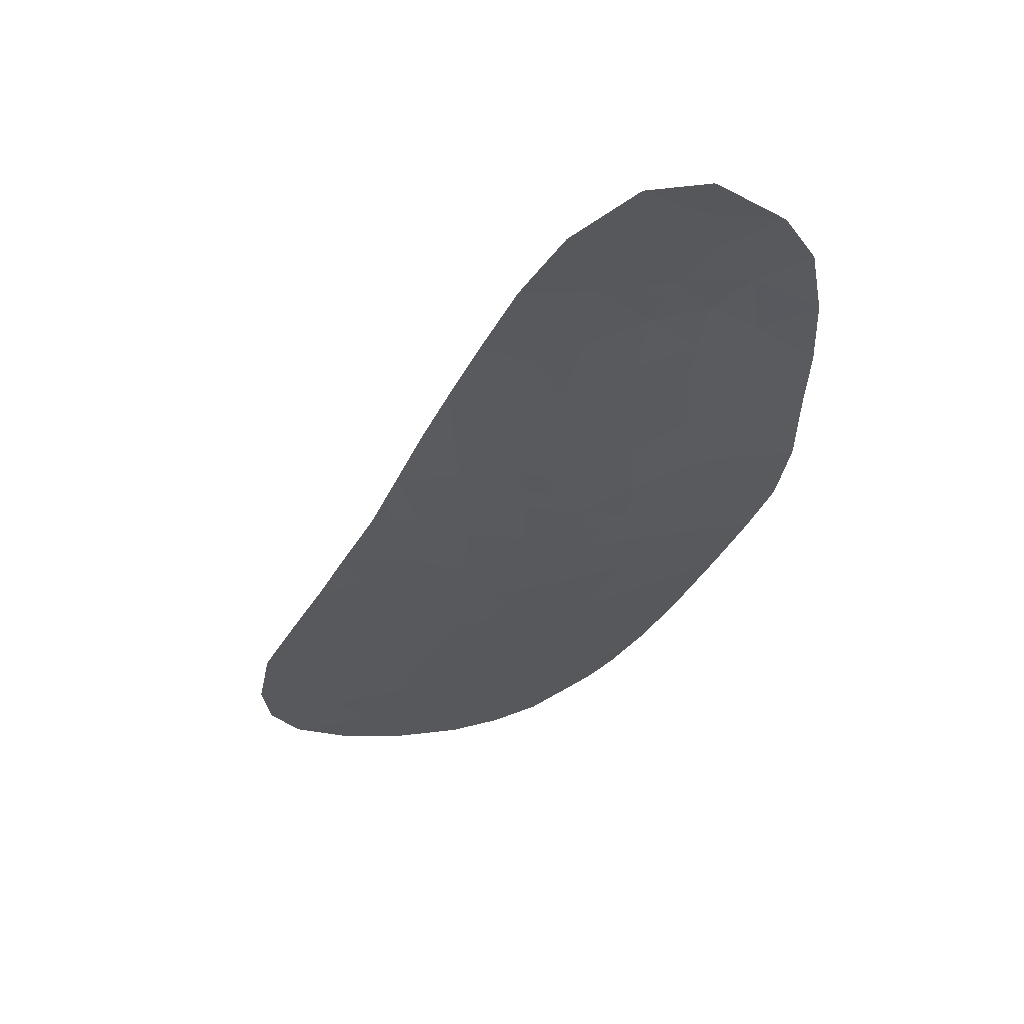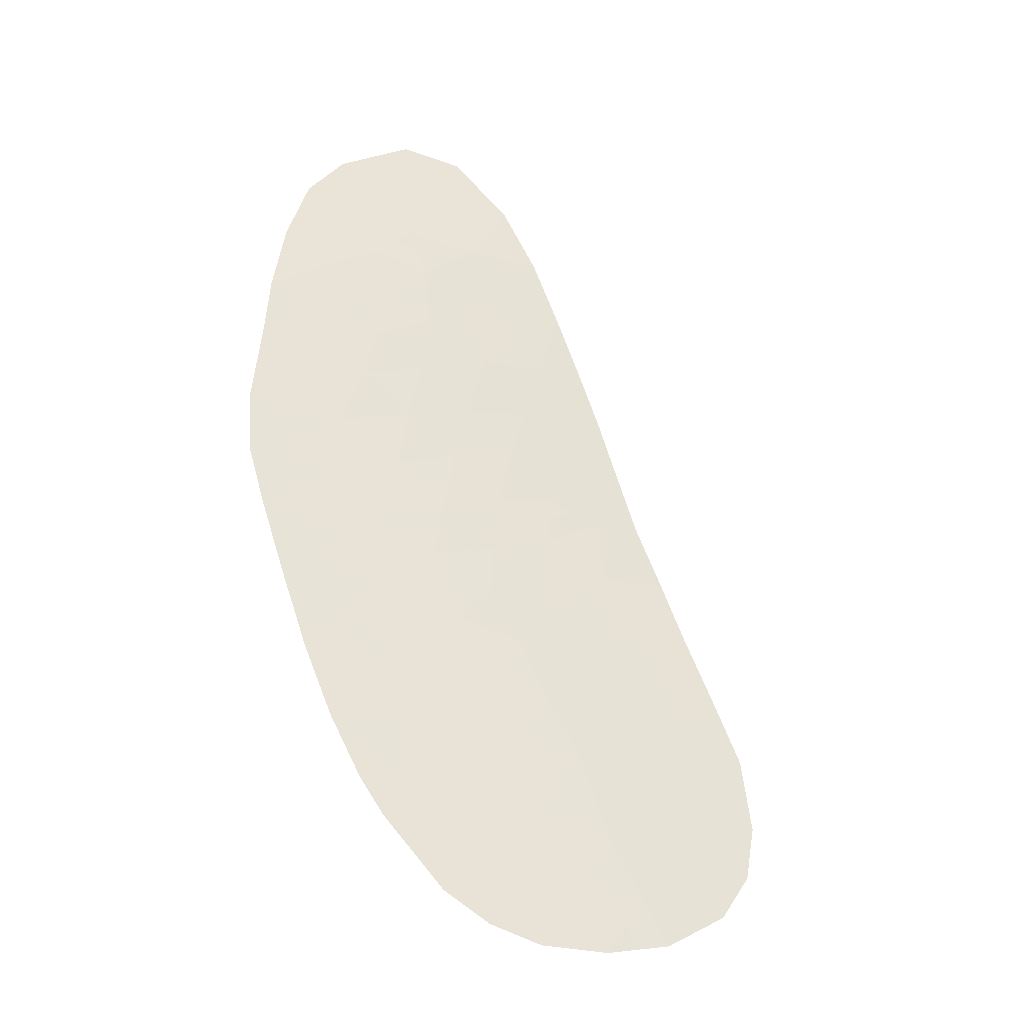
<metadata>
{"format":"obj","ext":"obj","renderer":"f3d","projection":"perspective","resolution":1024,"background":"white","views":[{"elev":77.9,"azim":172.0,"up":"+Z"},{"elev":-59.0,"azim":-21.6,"up":"+Z"}]}
</metadata>
<code>
v -53.89 130.1 23.94
v -55.33 130 23.84
v -52.86 128.9 27.56
v -58.5 124.5 38.16
v -59.72 124.8 37.23
v -51.17 129.6 25.96
v -51.79 129.9 24.78
v -57.04 129.9 23.65
v -55.71 127.8 29.76
v -54.57 128.1 29.09
v -54.31 127.2 31.58
v -60.07 124.6 37.97
v -60.35 129.5 24.64
v -55.49 127.2 31.12
v -54.38 128.6 27.99
v -54.16 129.2 26.48
v -48.67 131.3 21.43
v -49.22 131.6 20.27
v -55.59 129.2 26.04
v -55.51 130.8 21.52
v -51.38 130.8 22.39
v -57.64 125.4 35.26
v -58.73 125.8 34.03
v -61.13 128.9 26.18
v -54.53 130.5 22.55
v -56.93 127.3 30.53
v -50.67 129.3 26.94
v -51.72 129.2 26.98
v -55.56 131.7 18.58
v -51.97 130.4 23.46
v -50.92 130.4 23.58
v -52.95 127.7 30.69
v -52.87 130.6 22.65
v -61.71 128.5 27.39
v -58.61 130.6 21.58
v -57.74 131 20.41
v -57.05 130.5 22.17
v -55.97 125.4 35.68
v -52.73 130.1 24.05
v -50.46 131.9 19.15
v -59.96 125.8 34.15
v -59.29 125.4 35.14
v -54.47 131.9 18.2
v -59.47 130.1 22.96
v -50.46 130.1 24.64
v -49.9 129.8 25.75
v -53.31 132 18.15
v -54.18 131.6 19.22
v -60.86 128.3 27.79
v -58.85 128.9 26.3
v -59.45 129.3 25.31
v -58.13 128.5 27.36
v -57.92 129.4 25.14
v -52.21 128.3 29.36
v -54.34 126.6 33.06
v -59.61 127.2 30.48
v -60.01 125.1 36.08
v -62.06 127.9 28.88
v -57.05 127.9 29.16
v -55.32 126.7 32.57
v -57.28 126.1 33.64
v -62.3 126 33.8
v -61.02 126.1 33.34
v -59.54 126.7 31.72
v -59.72 126.3 32.95
v -56.78 126.7 32.14
v -57.06 128.4 27.83
v -53.3 129.7 25.12
v -58.69 125 36.48
v -62.3 126.6 32.14
v -58.36 127.6 29.79
v -48.99 130.4 24.27
v -49.8 130.5 23.56
v -53.22 128.3 28.99
v -59.92 127.9 29
v -57 124.9 37.03
v -59.9 124.5 38.11
v -56.92 130.9 20.89
v -57.09 131.3 19.75
v -55.46 131.2 20.15
v -48.59 130.9 22.68
v -61.4 125 36.7
v -51.83 132 18.5
v -51.4 128.8 28.13
v -62.18 127.2 30.73
v -49.97 130.9 22.46
v -56.29 129.5 25.04
v -58.37 126.4 32.62
v -53.61 127.1 31.86
v -58.22 130.1 22.91
v -54.76 129.6 25.08
v -58.31 128.1 28.45
v -60.89 126.7 31.98
v -57.09 129 26.42
v -62.06 125.4 35.47
v -60.86 125.5 34.95
v -55.1 126 34.27
v -55.7 128.8 27.2
v -60.87 127.4 30.02
v -51.12 131.6 19.95
v -60.62 127 30.98
v -50.39 131.2 21.27
v -58.26 127 31.22
v -53.9 131 20.97
v -54.38 127.7 30.2
v -58.74 129.7 24.1
v -56.17 126.2 33.45
v -59.53 128.4 27.51
v -56.43 125.8 34.46
v -52.06 131.1 21.13
v -52.73 131.6 19.65
v -52.5 129.4 26.15
v -55.74 128.3 28.5
v -55.89 130.3 22.75
v -54.21 130.3 23.25
v -54.61 130 23.89
v -54.93 130.2 23.2
v -59.2 124.5 38.13
v -59.81 124.7 37.67
v -59.11 124.6 37.69
v -55.04 127.7 29.98
v -55.14 128 29.42
v -54.47 127.9 29.65
v -54.9 127.2 31.35
v -54.93 127.5 30.66
v -54.34 127.4 30.89
v -60.73 124.8 37.34
v -60.56 124.9 36.97
v -59.89 124.7 37.6
v -53.62 128.7 27.78
v -54.27 128.9 27.23
v -53.51 129 27.02
v -51.88 130.2 24.12
v -51.45 130.4 23.52
v -51.35 130.2 24.18
v -51.68 130.6 22.92
v -51.15 130.6 22.98
v -61.42 128.7 26.79
v -60.99 128.6 26.99
v -61.28 128.4 27.59
v -58.17 130.8 20.99
v -57.33 130.9 20.65
v -57.76 130.7 21.23
v -56.49 125.1 36.36
v -57.32 125.2 36.15
v -56.8 125.4 35.47
v -55.51 131.5 19.36
v -54.87 131.7 18.9
v -54.82 131.4 19.69
v -50.18 130 25.19
v -50.54 129.7 25.85
v -50.81 129.9 25.3
v -51.48 129.8 25.37
v -51.12 130 24.71
v -52.57 132 18.33
v -52.28 131.8 19.08
v -53.02 131.8 18.9
v -58.38 129.2 25.72
v -57.5 129.2 25.78
v -57.97 128.9 26.36
v -54.83 126.6 32.81
v -54.72 126.3 33.66
v -55.21 126.3 33.42
v -49.53 131.3 21.35
v -49.81 131.4 20.77
v -48.95 131.5 20.85
v -57.46 125.8 34.45
v -58.18 125.6 34.65
v -58 126 33.84
v -62.3 126.3 32.97
v -61.66 126.4 32.74
v -61.66 126.1 33.57
v -49.19 130.7 23.12
v -49.88 130.7 23.01
v -49.28 130.9 22.57
v -59.22 126 33.49
v -59.34 125.8 34.09
v -59.84 126 33.55
v -57.6 128.5 27.59
v -57.61 128.8 26.89
v -57.07 128.7 27.12
v -53.7 130.5 22.6
v -54.21 130.8 21.76
v -53.38 130.8 21.81
v -54.71 130.9 21.25
v -55.02 130.6 22.04
v -54.48 128.4 28.54
v -55.16 128.2 28.8
v -55.06 128.4 28.25
v -50.92 129.5 26.45
v -51.19 129.3 26.96
v -51.45 129.4 26.47
v -52.11 129.3 26.56
v -51.84 129.5 26.05
v -60.94 125.8 34.15
v -61.58 125.8 34.38
v -57.85 124.9 36.76
v -58.16 125.2 35.87
v -59.14 127.7 29.4
v -58.98 127.4 30.14
v -59.76 127.5 29.74
v -52.55 129.8 24.95
v -53.02 129.9 24.59
v -52.26 130 24.42
v -55.6 127.5 30.44
v -57.75 124.7 37.59
v -58.6 124.8 37.32
v -59.2 124.9 36.86
v -59.86 125 36.65
v -59.35 125.1 36.28
v -55.72 128.5 27.85
v -55.04 128.7 27.59
v -49.32 131.1 21.94
v -48.63 131.1 22.05
v -52.15 129.7 25.47
v -52.9 129.6 25.63
v -55.61 130.2 23.29
v -56.18 130 23.74
v -56.46 130.1 23.2
v -60.71 125 36.39
v -56.38 127.8 29.46
v -56.39 128.1 28.83
v -55.72 128 29.13
v -56.38 128.6 27.51
v -56.4 128.3 28.17
v -58.9 126.9 31.47
v -59.57 127 31.1
v -58.93 127.1 30.85
v -60.99 127.9 28.94
v -60.39 127.6 29.51
v -61.46 127.7 29.45
v -56.21 127.3 30.83
v -56.32 127.6 30.15
v -52.42 130.5 23.05
v -52.12 130.7 22.52
v -61.88 128.2 28.13
v -61.46 128.1 28.34
v -48.79 130.7 23.48
v -49.39 130.5 23.91
v -56.28 131.2 19.95
v -56.19 131.1 20.52
v -57 131.1 20.32
v -55.49 131 20.84
v -56.22 130.8 21.2
v -51.59 131.4 20.54
v -50.76 131.4 20.61
v -51.23 131.2 21.2
v -51.47 131.8 19.23
v -51.92 131.6 19.8
v -59.98 124.5 38.04
v -53.33 129.3 26.31
v -53.73 129.4 25.8
v -52.35 130.2 23.76
v -53.28 127.4 31.27
v -53.96 127.2 31.72
v -53.63 127.4 31.13
v -53.66 127.7 30.45
v -52.13 128.9 27.84
v -52.29 129 27.27
v -51.56 129 27.56
v -57.68 128.3 28.14
v -58.22 128.3 27.9
v -62.12 127.5 29.8
v -61.52 127.3 30.37
v -50.28 129.6 26.34
v -50.44 130.7 23.02
v -50.67 130.8 22.42
v -59.91 129.8 23.8
v -59.1 129.9 23.53
v -59.55 129.6 24.37
v -59.62 125.6 34.64
v -59.01 125.6 34.59
v -55.64 126.1 33.86
v -55.75 126.5 33.01
v -57.41 131.1 20.08
v -58.41 130.4 22.24
v -57.83 130.5 21.87
v -57.64 130.3 22.54
v -57.63 130 23.28
v -57.05 130.2 22.91
v -56.28 130.6 21.85
v -56.99 130.7 21.53
v -55.7 130.5 22.13
v -56.47 130.4 22.46
v -56.05 126.7 32.35
v -56.14 127 31.63
v -55.41 126.9 31.84
v -58.31 127.3 30.5
v -58.55 126.1 33.33
v -57.82 126.2 33.13
v -59.9 129.4 24.98
v -60.29 129.1 25.75
v -60.74 129.2 25.41
v -54.32 129.8 24.51
v -55.04 129.8 24.46
v -55.52 129.6 25.06
v -55.81 129.7 24.44
v -52.68 129.1 26.85
v -62.24 126.9 31.43
v -61.53 126.9 31.35
v -61.6 126.6 32.06
v -51.04 129.1 27.53
v -52.58 128 30.02
v -53.09 128 29.84
v -52.72 128.3 29.17
v -58.99 125.2 35.81
v -58.46 125.4 35.2
v -50.36 130.5 23.57
v -50.13 130.3 24.1
v -50.69 130.3 24.11
v -49.45 130.1 25.01
v -49.73 130.2 24.46
v -56.66 129.7 24.34
v -53.31 130.1 24
v -53.6 129.9 24.53
v -56.33 131.5 19.16
v -58.84 130.1 22.93
v -58.48 129.9 23.5
v -57.89 129.8 23.87
v -56.99 127.6 29.85
v -53.97 126.9 32.46
v -54.32 126.9 32.32
v -59.15 129.1 25.81
v -58.69 129.3 25.22
v -53.38 130.3 23.3
v -52.8 130.3 23.35
v -54.93 129 26.84
v -49.84 131.8 19.71
v -50.17 131.6 20.11
v -50.79 131.7 19.55
v -50.89 131 21.83
v -50.18 131 21.87
v -51.81 128.6 28.75
v -52.31 128.6 28.56
v -53.04 128.6 28.27
v -59.05 126.3 32.78
v -53.89 132 18.18
v -53.75 131.8 18.69
v -54.32 131.8 18.71
v -58.49 128.7 26.83
v -57.1 129.4 25.09
v -56.69 129.2 25.73
v -54.82 126.9 32.07
v -59.04 130.3 22.27
v -56.85 126 34.05
v -57.03 125.6 34.86
v -59.65 125.3 35.61
v -58.32 126.7 31.92
v -58.95 126.6 32.17
v -55.94 129.3 25.54
v -56.34 129.1 26.23
v -62.18 125.7 34.64
v -61.46 125.5 35.21
v -60.08 125.5 35.05
v -60.41 125.7 34.55
v -60.44 125.3 35.52
v -61.73 125.2 36.09
v -61.13 125.3 35.83
v -60.49 125.9 33.75
v -60.37 126.2 33.14
v -57.52 126.9 31.68
v -57.6 127.2 30.87
v -56.85 127 31.34
v -59.11 128 28.72
v -58.33 127.8 29.12
v -60.39 128.1 28.4
v -60.19 128.4 27.65
v -59.73 128.1 28.26
v -59.19 128.7 26.91
v -58.83 128.5 27.43
v -58.92 128.3 27.98
v -54.03 129.6 25.1
v -55.54 125.7 34.97
v -56.2 125.6 35.07
v -55.77 125.9 34.36
v -57.48 129.7 24.39
v -59.63 126.5 32.33
v -60.96 126.4 32.66
v -60.31 126.5 32.46
v -60.21 126.7 31.85
v -61.4 127.1 30.86
v -60.75 126.9 31.48
v -55.17 129.4 25.56
v -54.46 129.4 25.78
v -54.87 129.2 26.26
v -55.64 129 26.62
v -56.39 128.9 26.81
v -52.98 131.1 21.05
v -52.47 130.8 21.89
v -57.64 127.5 30.16
v -57.7 127.7 29.48
v -53.32 131.3 20.31
v -52.4 131.3 20.39
v -60.24 127.3 30.25
v -53.8 128.4 28.49
v -57.68 128 28.8
v -57.05 128.2 28.49
v -60.74 127.2 30.5
v -60.11 127.1 30.73
v -53.9 128.2 29.04
v -53.8 128 29.6
v -51.15 131.9 18.83
v -51.72 131 21.76
v -60.08 126.9 31.35
v -57.57 126.6 32.38
v -57.03 126.4 32.89
v -54.68 131.1 20.56
v -54.04 131.3 20.09
v -59.1 129.5 24.7
v -58.33 129.6 24.62
v -56.47 126.5 32.8
v -59.99 128.9 26.24
v -56.3 126 33.95
v -56.72 126.2 33.54
v -53.45 131.6 19.44
v -60.33 128.7 26.85
v -55.02 131.8 18.39
v -55.21 130.4 22.65
f 25 115 117
f 115 1 116
f 115 116 117
f 117 116 2
f 4 118 120
f 118 77 119
f 118 119 120
f 120 119 5
f 105 121 123
f 121 9 122
f 121 122 123
f 123 122 10
f 11 124 126
f 124 14 125
f 124 125 126
f 126 125 105
f 12 127 129
f 127 82 128
f 127 128 129
f 129 128 5
f 3 130 132
f 130 15 131
f 130 131 132
f 132 131 16
f 7 133 135
f 133 30 134
f 133 134 135
f 135 134 31
f 31 134 137
f 134 30 136
f 134 136 137
f 137 136 21
f 34 138 140
f 138 24 139
f 138 139 140
f 140 139 49
f 35 141 143
f 141 36 142
f 141 142 143
f 143 142 78
f 38 144 146
f 144 76 145
f 144 145 146
f 146 145 22
f 80 147 149
f 147 29 148
f 147 148 149
f 149 148 48
f 45 150 152
f 150 46 151
f 150 151 152
f 152 151 6
f 6 153 152
f 153 7 154
f 153 154 152
f 152 154 45
f 47 155 157
f 155 83 156
f 155 156 157
f 157 156 111
f 50 158 160
f 158 53 159
f 158 159 160
f 160 159 94
f 60 161 163
f 161 55 162
f 161 162 163
f 163 162 97
f 17 164 166
f 164 102 165
f 164 165 166
f 166 165 18
f 61 167 169
f 167 22 168
f 167 168 169
f 169 168 23
f 62 170 172
f 170 70 171
f 170 171 172
f 172 171 63
f 81 173 175
f 173 73 174
f 173 174 175
f 175 174 86
f 65 176 178
f 176 23 177
f 176 177 178
f 178 177 41
f 67 179 181
f 179 52 180
f 179 180 181
f 181 180 94
f 33 182 184
f 182 25 183
f 182 183 184
f 184 183 104
f 20 185 186
f 185 104 183
f 185 183 186
f 186 183 25
f 15 187 189
f 187 10 188
f 187 188 189
f 189 188 113
f 6 190 192
f 190 27 191
f 190 191 192
f 192 191 28
f 28 193 192
f 193 112 194
f 193 194 192
f 192 194 6
f 62 172 196
f 172 63 195
f 172 195 196
f 196 195 96
f 22 145 198
f 145 76 197
f 145 197 198
f 198 197 69
f 75 199 201
f 199 71 200
f 199 200 201
f 201 200 56
f 7 202 204
f 202 68 203
f 202 203 204
f 204 203 39
f 14 205 125
f 205 9 121
f 205 121 125
f 125 121 105
f 76 206 197
f 206 4 207
f 206 207 197
f 197 207 69
f 4 120 207
f 120 5 208
f 120 208 207
f 207 208 69
f 69 208 210
f 208 5 209
f 208 209 210
f 210 209 57
f 15 189 212
f 189 113 211
f 189 211 212
f 212 211 98
f 81 175 214
f 175 86 213
f 175 213 214
f 214 213 17
f 68 202 216
f 202 7 215
f 202 215 216
f 216 215 112
f 114 217 219
f 217 2 218
f 217 218 219
f 219 218 8
f 57 209 220
f 209 5 128
f 209 128 220
f 220 128 82
f 9 221 223
f 221 59 222
f 221 222 223
f 223 222 113
f 67 224 225
f 224 98 211
f 224 211 225
f 225 211 113
f 103 226 228
f 226 64 227
f 226 227 228
f 228 227 56
f 58 229 231
f 229 75 230
f 229 230 231
f 231 230 99
f 14 232 205
f 232 26 233
f 232 233 205
f 205 233 9
f 30 234 136
f 234 33 235
f 234 235 136
f 136 235 21
f 58 236 237
f 236 34 140
f 236 140 237
f 237 140 49
f 81 238 173
f 238 72 239
f 238 239 173
f 173 239 73
f 79 240 242
f 240 80 241
f 240 241 242
f 242 241 78
f 80 243 241
f 243 20 244
f 243 244 241
f 241 244 78
f 110 245 247
f 245 100 246
f 245 246 247
f 247 246 102
f 83 248 156
f 248 100 249
f 248 249 156
f 156 249 111
f 77 250 119
f 250 12 129
f 250 129 119
f 119 129 5
f 68 216 252
f 216 112 251
f 216 251 252
f 252 251 16
f 30 133 253
f 133 7 204
f 133 204 253
f 253 204 39
f 32 254 256
f 254 89 255
f 254 255 256
f 256 255 11
f 11 126 256
f 126 105 257
f 126 257 256
f 256 257 32
f 84 258 260
f 258 3 259
f 258 259 260
f 260 259 28
f 52 179 262
f 179 67 261
f 179 261 262
f 262 261 92
f 85 263 264
f 263 58 231
f 263 231 264
f 264 231 99
f 46 265 151
f 265 27 190
f 265 190 151
f 151 190 6
f 86 266 267
f 266 31 137
f 266 137 267
f 267 137 21
f 13 268 270
f 268 44 269
f 268 269 270
f 270 269 106
f 42 271 272
f 271 41 177
f 271 177 272
f 272 177 23
f 60 163 274
f 163 97 273
f 163 273 274
f 274 273 107
f 36 275 142
f 275 79 242
f 275 242 142
f 142 242 78
f 90 276 278
f 276 35 277
f 276 277 278
f 278 277 37
f 8 279 280
f 279 90 278
f 279 278 280
f 280 278 37
f 78 244 282
f 244 20 281
f 244 281 282
f 282 281 37
f 20 283 281
f 283 114 284
f 283 284 281
f 281 284 37
f 60 285 287
f 285 66 286
f 285 286 287
f 287 286 14
f 103 228 288
f 228 56 200
f 228 200 288
f 288 200 71
f 61 169 290
f 169 23 289
f 169 289 290
f 290 289 88
f 13 291 293
f 291 51 292
f 291 292 293
f 293 292 24
f 2 116 295
f 116 1 294
f 116 294 295
f 295 294 91
f 91 296 295
f 296 87 297
f 296 297 295
f 295 297 2
f 3 298 259
f 298 112 193
f 298 193 259
f 259 193 28
f 70 299 301
f 299 85 300
f 299 300 301
f 301 300 93
f 27 302 191
f 302 84 260
f 302 260 191
f 191 260 28
f 54 303 305
f 303 32 304
f 303 304 305
f 305 304 74
f 22 198 307
f 198 69 306
f 198 306 307
f 307 306 42
f 42 272 307
f 272 23 168
f 272 168 307
f 307 168 22
f 31 308 310
f 308 73 309
f 308 309 310
f 310 309 45
f 72 311 312
f 311 46 150
f 311 150 312
f 312 150 45
f 45 309 312
f 309 73 239
f 309 239 312
f 312 239 72
f 8 218 313
f 218 2 297
f 218 297 313
f 313 297 87
f 1 314 315
f 314 39 203
f 314 203 315
f 315 203 68
f 79 316 240
f 316 29 147
f 316 147 240
f 240 147 80
f 106 269 318
f 269 44 317
f 269 317 318
f 318 317 90
f 90 279 318
f 279 8 319
f 279 319 318
f 318 319 106
f 59 221 320
f 221 9 233
f 221 233 320
f 320 233 26
f 89 321 255
f 321 55 322
f 321 322 255
f 255 322 11
f 53 158 324
f 158 50 323
f 158 323 324
f 324 323 51
f 1 325 314
f 325 33 326
f 325 326 314
f 314 326 39
f 33 325 182
f 325 1 115
f 325 115 182
f 182 115 25
f 98 327 212
f 327 16 131
f 327 131 212
f 212 131 15
f 33 234 326
f 234 30 253
f 234 253 326
f 326 253 39
f 40 328 330
f 328 18 329
f 328 329 330
f 330 329 100
f 86 267 332
f 267 21 331
f 267 331 332
f 332 331 102
f 10 122 188
f 122 9 223
f 122 223 188
f 188 223 113
f 84 333 334
f 333 54 305
f 333 305 334
f 334 305 74
f 74 335 334
f 335 3 258
f 335 258 334
f 334 258 84
f 65 336 176
f 336 88 289
f 336 289 176
f 176 289 23
f 102 164 332
f 164 17 213
f 164 213 332
f 332 213 86
f 43 337 339
f 337 47 338
f 337 338 339
f 339 338 48
f 52 340 180
f 340 50 160
f 340 160 180
f 180 160 94
f 53 341 159
f 341 87 342
f 341 342 159
f 159 342 94
f 55 161 322
f 161 60 343
f 161 343 322
f 322 343 11
f 60 287 343
f 287 14 124
f 287 124 343
f 343 124 11
f 44 344 317
f 344 35 276
f 344 276 317
f 317 276 90
f 61 345 167
f 345 109 346
f 345 346 167
f 167 346 22
f 69 210 306
f 210 57 347
f 210 347 306
f 306 347 42
f 103 348 226
f 348 88 349
f 348 349 226
f 226 349 64
f 87 350 342
f 350 19 351
f 350 351 342
f 342 351 94
f 95 352 353
f 352 62 196
f 352 196 353
f 353 196 96
f 41 271 355
f 271 42 354
f 271 354 355
f 355 354 96
f 57 356 347
f 356 96 354
f 356 354 347
f 347 354 42
f 82 357 358
f 357 95 353
f 357 353 358
f 358 353 96
f 57 220 356
f 220 82 358
f 220 358 356
f 356 358 96
f 96 195 355
f 195 63 359
f 195 359 355
f 355 359 41
f 63 360 359
f 360 65 178
f 360 178 359
f 359 178 41
f 66 361 363
f 361 103 362
f 361 362 363
f 363 362 26
f 14 286 232
f 286 66 363
f 286 363 232
f 232 363 26
f 73 308 174
f 308 31 266
f 308 266 174
f 174 266 86
f 71 199 365
f 199 75 364
f 199 364 365
f 365 364 92
f 75 366 368
f 366 49 367
f 366 367 368
f 368 367 108
f 108 369 370
f 369 50 340
f 369 340 370
f 370 340 52
f 75 368 364
f 368 108 371
f 368 371 364
f 364 371 92
f 52 262 370
f 262 92 371
f 262 371 370
f 370 371 108
f 112 298 251
f 298 3 132
f 298 132 251
f 251 132 16
f 1 315 294
f 315 68 372
f 315 372 294
f 294 372 91
f 97 373 375
f 373 38 374
f 373 374 375
f 375 374 109
f 8 313 376
f 313 87 341
f 313 341 376
f 376 341 53
f 88 336 349
f 336 65 377
f 336 377 349
f 349 377 64
f 65 360 379
f 360 63 378
f 360 378 379
f 379 378 93
f 93 380 379
f 380 64 377
f 380 377 379
f 379 377 65
f 93 300 382
f 300 85 381
f 300 381 382
f 382 381 101
f 7 135 154
f 135 31 310
f 135 310 154
f 154 310 45
f 19 383 385
f 383 91 384
f 383 384 385
f 385 384 16
f 19 350 383
f 350 87 296
f 350 296 383
f 383 296 91
f 98 386 327
f 386 19 385
f 386 385 327
f 327 385 16
f 19 386 351
f 386 98 387
f 386 387 351
f 351 387 94
f 67 181 224
f 181 94 387
f 181 387 224
f 224 387 98
f 33 184 389
f 184 104 388
f 184 388 389
f 389 388 110
f 59 320 391
f 320 26 390
f 320 390 391
f 391 390 71
f 103 288 362
f 288 71 390
f 288 390 362
f 362 390 26
f 104 392 388
f 392 111 393
f 392 393 388
f 388 393 110
f 99 230 394
f 230 75 201
f 230 201 394
f 394 201 56
f 100 245 249
f 245 110 393
f 245 393 249
f 249 393 111
f 3 335 130
f 335 74 395
f 335 395 130
f 130 395 15
f 59 396 397
f 396 92 261
f 396 261 397
f 397 261 67
f 92 396 365
f 396 59 391
f 396 391 365
f 365 391 71
f 85 264 381
f 264 99 398
f 264 398 381
f 381 398 101
f 99 394 398
f 394 56 399
f 394 399 398
f 398 399 101
f 74 400 395
f 400 10 187
f 400 187 395
f 395 187 15
f 74 304 401
f 304 32 257
f 304 257 401
f 401 257 105
f 83 402 248
f 402 40 330
f 402 330 248
f 248 330 100
f 21 403 331
f 403 110 247
f 403 247 331
f 331 247 102
f 64 404 227
f 404 101 399
f 404 399 227
f 227 399 56
f 91 372 384
f 372 68 252
f 372 252 384
f 384 252 16
f 63 171 378
f 171 70 301
f 171 301 378
f 378 301 93
f 93 382 380
f 382 101 404
f 382 404 380
f 380 404 64
f 103 361 348
f 361 66 405
f 361 405 348
f 348 405 88
f 61 290 406
f 290 88 405
f 290 405 406
f 406 405 66
f 102 246 165
f 246 100 329
f 246 329 165
f 165 329 18
f 114 219 284
f 219 8 280
f 219 280 284
f 284 280 37
f 20 243 185
f 243 80 407
f 243 407 185
f 185 407 104
f 48 408 149
f 408 104 407
f 408 407 149
f 149 407 80
f 106 409 270
f 409 51 291
f 409 291 270
f 270 291 13
f 51 409 324
f 409 106 410
f 409 410 324
f 324 410 53
f 106 319 410
f 319 8 376
f 319 376 410
f 410 376 53
f 60 274 285
f 274 107 411
f 274 411 285
f 285 411 66
f 109 374 346
f 374 38 146
f 374 146 346
f 346 146 22
f 24 292 412
f 292 51 323
f 292 323 412
f 412 323 50
f 97 375 273
f 375 109 413
f 375 413 273
f 273 413 107
f 107 413 414
f 413 109 345
f 413 345 414
f 414 345 61
f 33 389 235
f 389 110 403
f 389 403 235
f 235 403 21
f 47 157 338
f 157 111 415
f 157 415 338
f 338 415 48
f 50 369 412
f 369 108 416
f 369 416 412
f 412 416 24
f 49 139 367
f 139 24 416
f 139 416 367
f 367 416 108
f 111 392 415
f 392 104 408
f 392 408 415
f 415 408 48
f 74 401 400
f 401 105 123
f 401 123 400
f 400 123 10
f 107 414 411
f 414 61 406
f 414 406 411
f 411 406 66
f 6 194 153
f 194 112 215
f 194 215 153
f 153 215 7
f 29 417 148
f 417 43 339
f 417 339 148
f 148 339 48
f 113 222 225
f 222 59 397
f 222 397 225
f 225 397 67
f 25 117 418
f 117 2 217
f 117 217 418
f 418 217 114
f 49 366 237
f 366 75 229
f 366 229 237
f 237 229 58
f 78 282 143
f 282 37 277
f 282 277 143
f 143 277 35
f 20 186 283
f 186 25 418
f 186 418 283
f 283 418 114

</code>
